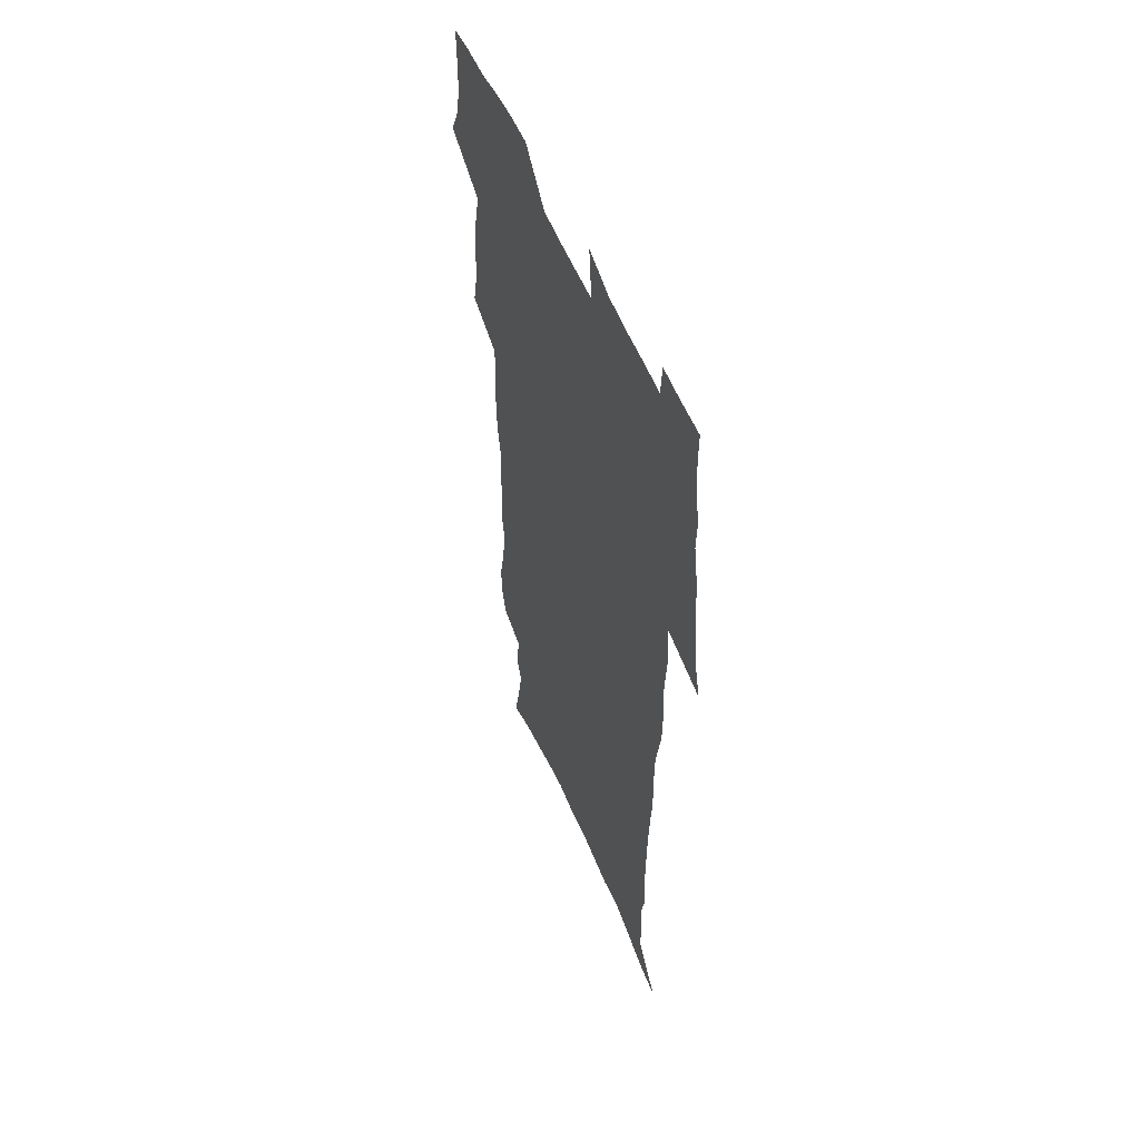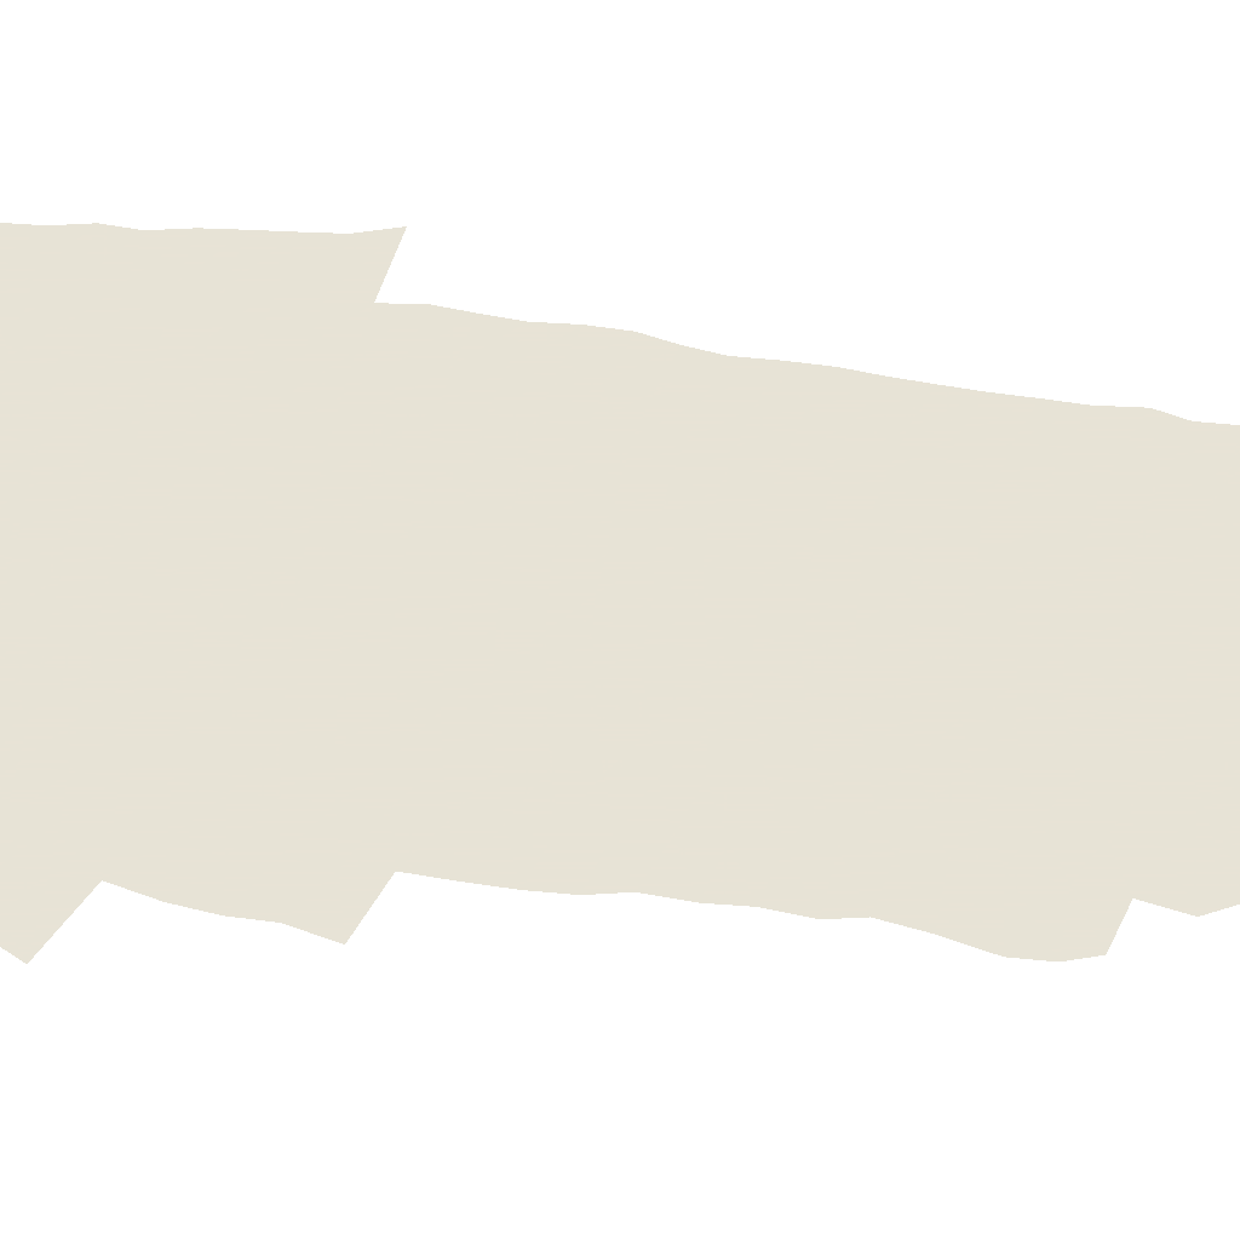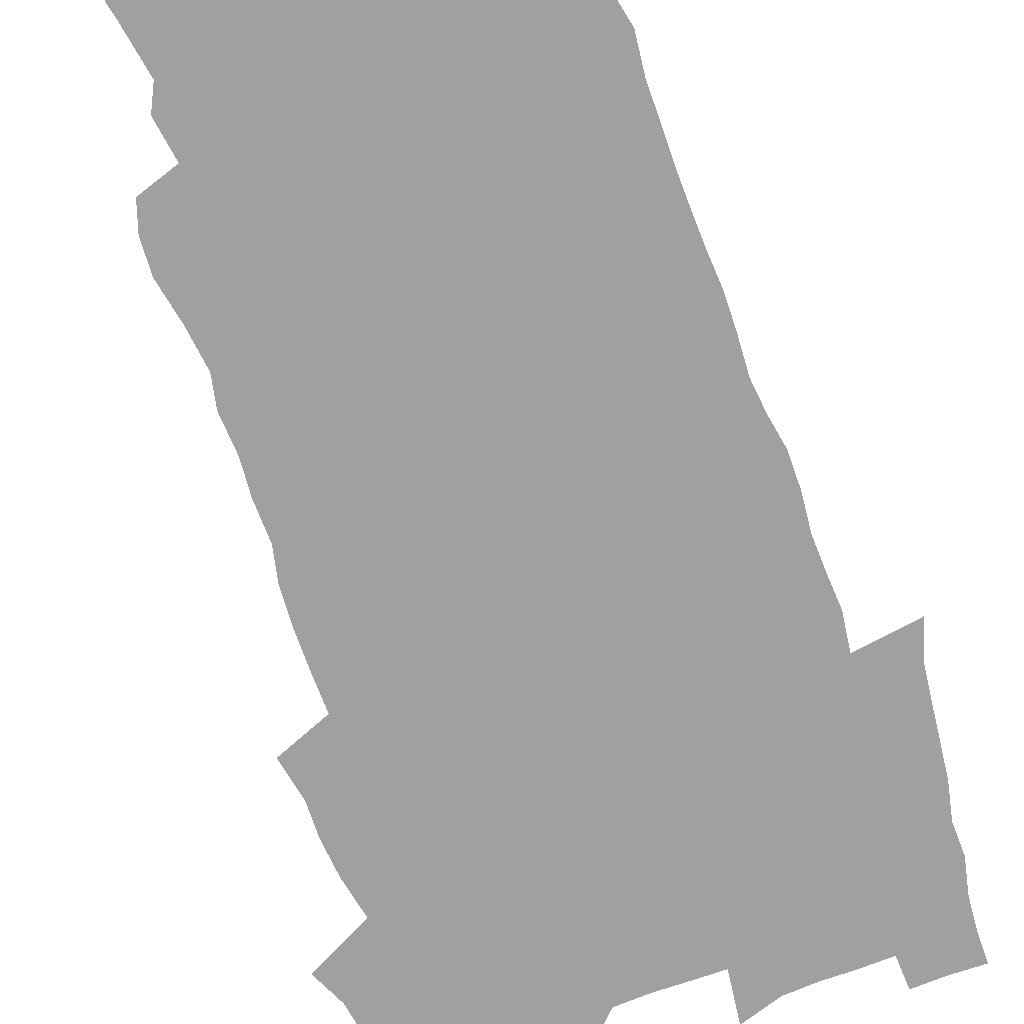
<metadata>
{"format":"obj","ext":"obj","renderer":"f3d","projection":"perspective","resolution":1024,"background":"white","views":[{"elev":54.5,"azim":67.7,"up":"+Y"},{"elev":62.6,"azim":-82.6,"up":"+Z"},{"elev":-71.8,"azim":18.2,"up":"+Z"}]}
</metadata>
<code>
v 470.1 523.6 0
v 477.4 538.7 0
v 480.1 553.4 0
v 480.1 568.1 0
v 479.8 582.8 0
v 486.9 438.9 0
v 490.9 457.6 0
v 490.9 473.4 0
v 492.9 490.3 0
v 497 508.4 0
v 497.8 523.1 0
v 496.4 538.1 0
v 496.9 552.7 0
v 497.8 566.9 0
v 494.3 584.7 0
v 510.6 233.1 0
v 506.9 245.6 0
v 506.4 260.7 0
v 510.6 279.7 0
v 513.3 297.8 0
v 510.9 311.4 0
v 512.4 329 0
v 511.5 344.7 0
v 512.4 362.6 0
v 509.6 377.3 0
v 509 393.7 0
v 509.3 411 0
v 510.1 428.7 0
v 508.6 444.3 0
v 510.3 461.2 0
v 508.3 475.9 0
v 511.1 492.8 0
v 512.6 508.5 0
v 513.2 523.3 0
v 511 538.5 0
v 513.9 552.9 0
v 512 568.3 0
v 509.5 585 0
v 521 157.1 0
v 525.5 176.2 0
v 530 198.2 0
v 525 209 0
v 528.2 226.9 0
v 529.7 244.2 0
v 532.7 262.5 0
v 532.9 278 0
v 532.2 292.8 0
v 532.6 308.6 0
v 531.3 323.1 0
v 531 338.8 0
v 530.3 354.1 0
v 530.3 370.3 0
v 529.5 385.8 0
v 528.3 401 0
v 527.4 416.5 0
v 528.6 433.5 0
v 527.5 448.4 0
v 528.4 464.4 0
v 527.2 479 0
v 529.4 495 0
v 528.3 509.5 0
v 528.3 524.1 0
v 528.9 538.7 0
v 528.4 553.4 0
v 526.5 569.7 0
v 523.7 587.9 0
v 538.8 164.3 0
v 537.5 176.2 0
v 545.1 204.6 0
v 544.5 219.3 0
v 545.2 235.3 0
v 548 253.8 0
v 548.6 269.5 0
v 548.6 284.7 0
v 549.1 300.5 0
v 547.9 314.5 0
v 547 329.1 0
v 549 347.3 0
v 547.4 360.6 0
v 546.7 375.8 0
v 546.2 391.1 0
v 545 405.7 0
v 544.5 420.9 0
v 543.5 435.5 0
v 544 451.2 0
v 544.3 466.5 0
v 544.5 481.4 0
v 544.6 495.9 0
v 544.5 510.2 0
v 545.1 524.5 0
v 544.6 538.5 0
v 544.4 552.4 0
v 541.2 570.7 0
v 538.2 589.5 0
v 552.3 167.5 0
v 556.2 188.4 0
v 559.6 209.5 0
v 561.4 227.4 0
v 563.2 244.9 0
v 563.5 260 0
v 563.1 274.3 0
v 563.3 289.7 0
v 562.8 304.1 0
v 562.2 318.7 0
v 562 333.9 0
v 561.5 348.2 0
v 561.9 364.4 0
v 561.6 379.4 0
v 560.6 393.8 0
v 561.2 409.8 0
v 560.3 423.9 0
v 559.9 438.6 0
v 559.6 453.4 0
v 560 468.3 0
v 560.2 482.8 0
v 559.9 496.8 0
v 559.8 510.9 0
v 559.6 524.8 0
v 559.5 538.7 0
v 558.5 553.1 0
v 556.2 570.1 0
v 553.1 589.5 0
v 567.4 171.7 0
v 571 192.1 0
v 574.7 215.7 0
v 575.7 232.1 0
v 576.2 247.4 0
v 576.6 262.7 0
v 576.9 278.1 0
v 576.4 292.1 0
v 576 306.6 0
v 576.2 322.1 0
v 576.2 337.2 0
v 576.2 352 0
v 576.7 368.3 0
v 575.9 382.2 0
v 574.6 395.7 0
v 575 411.1 0
v 574.3 425 0
v 575 441 0
v 574.5 455 0
v 574.3 469.2 0
v 574.3 483.3 0
v 574.1 497.3 0
v 574.2 511.3 0
v 574.3 525.1 0
v 574.1 538.8 0
v 572.8 553.8 0
v 570.6 570.9 0
v 582.5 174.7 0
v 583.8 189.2 0
v 587.3 215.4 0
v 588.9 234.6 0
v 589.5 250.4 0
v 589.2 263.4 0
v 589.6 279.8 0
v 589.3 293.8 0
v 589.3 308.8 0
v 589.7 324.8 0
v 589.5 338.8 0
v 589.1 351.5 0
v 589.7 369.8 0
v 589.8 384.7 0
v 589 398 0
v 588.7 412.2 0
v 587.8 425.4 0
v 588.6 441.6 0
v 588.6 455.9 0
v 588.5 469.9 0
v 588.5 483.9 0
v 588.5 497.9 0
v 588.7 511.8 0
v 588.2 525.5 0
v 588 539.1 0
v 587.2 553.8 0
v 586 569.7 0
v 596.5 173.5 0
v 598.8 194.9 0
v 600.4 216.2 0
v 601.5 235.5 0
v 601.8 250.8 0
v 601.6 263.9 0
v 602.3 280.9 0
v 602.2 295 0
v 602.3 310.5 0
v 602.4 324.6 0
v 602.4 338.9 0
v 602.7 354.2 0
v 602.7 369 0
v 602.7 385.5 0
v 602.6 399.1 0
v 602.4 413.3 0
v 602.2 427.3 0
v 602.3 441.7 0
v 602.5 456.7 0
v 602.6 470.7 0
v 602.4 484.3 0
v 602.6 498.5 0
v 602.7 512.2 0
v 602.4 525.7 0
v 601.9 539.9 0
v 601.5 554 0
v 600.6 569.5 0
v 611.4 175.2 0
v 612.8 197.7 0
v 613.4 215.2 0
v 614 234.7 0
v 614.3 251.3 0
v 614.6 265.8 0
v 615 280 0
v 615.1 296.1 0
v 615.1 310.7 0
v 615.1 325.8 0
v 615.3 337.9 0
v 615.9 356 0
v 615.9 370.2 0
v 616.1 384.2 0
v 615.9 399.4 0
v 615.9 413.2 0
v 616 428.1 0
v 616.1 441.8 0
v 616.1 457.1 0
v 616.2 470.7 0
v 616.2 484.4 0
v 616.3 498.4 0
v 616.3 512.3 0
v 616.2 525.9 0
v 616.2 539.5 0
v 615.8 554.2 0
v 615.3 569.2 0
v 613 592.5 0
v 626 174 0
v 626.4 197.5 0
v 626.6 217 0
v 626.8 233.4 0
v 627.1 249.1 0
v 627.2 264.1 0
v 628.2 277.8 0
v 627.7 296.3 0
v 627.9 310.8 0
v 628.3 324.8 0
v 628.7 341 0
v 628.8 356 0
v 629 370.1 0
v 629.3 384.1 0
v 629.3 399 0
v 629.5 413.3 0
v 629.8 427.3 0
v 629.8 442 0
v 629.9 456.3 0
v 629.9 470.5 0
v 629.9 484.4 0
v 630.5 498 0
v 630 512.3 0
v 630.3 526 0
v 630.2 539.9 0
v 630.1 554.1 0
v 629.9 570 0
v 630.7 585.9 0
v 640.6 172.7 0
v 640.3 194.8 0
v 639.6 215.7 0
v 639.5 232.7 0
v 640.3 246.6 0
v 641.3 259.8 0
v 641 277.5 0
v 641.1 293.2 0
v 640.8 309.2 0
v 641.7 322.6 0
v 641.6 339.9 0
v 641.9 354.4 0
v 642.1 369.1 0
v 642.7 383.1 0
v 643.3 397.3 0
v 643.5 412.1 0
v 643.5 426.8 0
v 644 440.9 0
v 644.1 455.4 0
v 644.1 469.8 0
v 644.5 483.8 0
v 644.4 498 0
v 644.9 511.9 0
v 644.3 526.2 0
v 644.3 540 0
v 644.5 554.4 0
v 644.8 570.2 0
v 645.8 584.4 0
v 654.8 174.7 0
v 654.4 192.5 0
v 653.1 212.8 0
v 653 229.4 0
v 653.6 244.4 0
v 653.6 260.6 0
v 654.8 274.3 0
v 654.2 291.1 0
v 654.8 305.7 0
v 654.6 322 0
v 655.7 336.2 0
v 656.3 350.9 0
v 656.3 366.1 0
v 656.3 381.4 0
v 657.5 395.4 0
v 657.8 410.3 0
v 657.9 425.2 0
v 658.3 439.7 0
v 658.5 454.3 0
v 658.9 468.7 0
v 659.1 483.1 0
v 658.4 497.8 0
v 659 511.7 0
v 658.8 526 0
v 659.1 540.2 0
v 659.1 554.5 0
v 659.6 569.1 0
v 660.4 584.1 0
v 670 170.4 0
v 670.1 186.3 0
v 668.4 206.4 0
v 667.8 223.8 0
v 668.3 239.3 0
v 668.3 255.2 0
v 668.7 270.4 0
v 668.4 286.6 0
v 668.9 301.8 0
v 668.7 318 0
v 669.6 332.7 0
v 670.4 347.5 0
v 670.6 362.9 0
v 672.1 377.1 0
v 674.5 390.8 0
v 673.4 407.2 0
v 674.3 421.9 0
v 673.8 437.4 0
v 674.7 452 0
v 674.8 466.9 0
v 675.1 481.6 0
v 674.8 496.5 0
v 673.6 511.4 0
v 674.6 525.5 0
v 673.1 540.4 0
v 673.6 554.1 0
v 674 568 0
v 675 583.1 0
v 676.1 597.9 0
v 685.9 165.4 0
v 683.8 185.1 0
v 682.9 202.1 0
v 682.4 218.7 0
v 685.5 231.4 0
v 684.1 248.8 0
v 684.5 263.9 0
v 684.7 279.5 0
v 685.4 294.6 0
v 686.3 309.8 0
v 687.6 324.5 0
v 687.8 340.4 0
v 687.3 357 0
v 689.3 371.4 0
v 692.2 385.4 0
v 692.6 401.2 0
v 691.5 417.9 0
v 692.5 433.1 0
v 693.8 448.1 0
v 692.1 464.5 0
v 693.3 479.2 0
v 694.4 493.9 0
v 691.6 509.7 0
v 691.7 524.3 0
v 689.6 539.5 0
v 688.8 553.9 0
v 688.3 567.8 0
v 689.7 582.1 0
v 690.8 596.8 0
v 700.1 163.8 0
v 720.5 459 0
v 715.7 476 0
v 714.3 491.5 0
v 713.1 506.9 0
v 711.8 522.1 0
v 708.9 537.9 0
v 709.6 552.6 0
v 706.7 567.7 0
v 706 582.2 0
v 706.3 596.6 0
f 10 11 1
f 1 11 2
f 11 12 2
f 2 12 3
f 12 13 3
f 3 13 4
f 13 14 4
f 4 14 5
f 14 15 5
f 28 29 6
f 6 29 7
f 29 30 7
f 7 30 8
f 30 31 8
f 8 31 9
f 31 32 9
f 9 32 10
f 32 33 10
f 10 33 11
f 33 34 11
f 11 34 12
f 34 35 12
f 12 35 13
f 35 36 13
f 13 36 14
f 36 37 14
f 14 37 15
f 37 38 15
f 43 44 16
f 16 44 17
f 44 45 17
f 17 45 18
f 45 46 18
f 18 46 19
f 46 47 19
f 19 47 20
f 47 48 20
f 20 48 21
f 48 49 21
f 21 49 22
f 49 50 22
f 22 50 23
f 50 51 23
f 23 51 24
f 51 52 24
f 24 52 25
f 52 53 25
f 25 53 26
f 53 54 26
f 26 54 27
f 54 55 27
f 27 55 28
f 55 56 28
f 28 56 29
f 56 57 29
f 29 57 30
f 57 58 30
f 30 58 31
f 58 59 31
f 31 59 32
f 59 60 32
f 32 60 33
f 60 61 33
f 33 61 34
f 61 62 34
f 34 62 35
f 62 63 35
f 35 63 36
f 63 64 36
f 36 64 37
f 64 65 37
f 37 65 38
f 65 66 38
f 39 67 40
f 67 68 40
f 40 68 41
f 68 69 41
f 41 69 42
f 69 70 42
f 42 70 43
f 70 71 43
f 43 71 44
f 71 72 44
f 44 72 45
f 72 73 45
f 45 73 46
f 73 74 46
f 46 74 47
f 74 75 47
f 47 75 48
f 75 76 48
f 48 76 49
f 76 77 49
f 49 77 50
f 77 78 50
f 50 78 51
f 78 79 51
f 51 79 52
f 79 80 52
f 52 80 53
f 80 81 53
f 53 81 54
f 81 82 54
f 54 82 55
f 82 83 55
f 55 83 56
f 83 84 56
f 56 84 57
f 84 85 57
f 57 85 58
f 85 86 58
f 58 86 59
f 86 87 59
f 59 87 60
f 87 88 60
f 60 88 61
f 88 89 61
f 61 89 62
f 89 90 62
f 62 90 63
f 90 91 63
f 63 91 64
f 91 92 64
f 64 92 65
f 92 93 65
f 65 93 66
f 93 94 66
f 67 95 68
f 95 96 68
f 68 96 69
f 96 97 69
f 69 97 70
f 97 98 70
f 70 98 71
f 98 99 71
f 71 99 72
f 99 100 72
f 72 100 73
f 100 101 73
f 73 101 74
f 101 102 74
f 74 102 75
f 102 103 75
f 75 103 76
f 103 104 76
f 76 104 77
f 104 105 77
f 77 105 78
f 105 106 78
f 78 106 79
f 106 107 79
f 79 107 80
f 107 108 80
f 80 108 81
f 108 109 81
f 81 109 82
f 109 110 82
f 82 110 83
f 110 111 83
f 83 111 84
f 111 112 84
f 84 112 85
f 112 113 85
f 85 113 86
f 113 114 86
f 86 114 87
f 114 115 87
f 87 115 88
f 115 116 88
f 88 116 89
f 116 117 89
f 89 117 90
f 117 118 90
f 90 118 91
f 118 119 91
f 91 119 92
f 119 120 92
f 92 120 93
f 120 121 93
f 93 121 94
f 121 122 94
f 95 123 96
f 123 124 96
f 96 124 97
f 124 125 97
f 97 125 98
f 125 126 98
f 98 126 99
f 126 127 99
f 99 127 100
f 127 128 100
f 100 128 101
f 128 129 101
f 101 129 102
f 129 130 102
f 102 130 103
f 130 131 103
f 103 131 104
f 131 132 104
f 104 132 105
f 132 133 105
f 105 133 106
f 133 134 106
f 106 134 107
f 134 135 107
f 107 135 108
f 135 136 108
f 108 136 109
f 136 137 109
f 109 137 110
f 137 138 110
f 110 138 111
f 138 139 111
f 111 139 112
f 139 140 112
f 112 140 113
f 140 141 113
f 113 141 114
f 141 142 114
f 114 142 115
f 142 143 115
f 115 143 116
f 143 144 116
f 116 144 117
f 144 145 117
f 117 145 118
f 145 146 118
f 118 146 119
f 146 147 119
f 119 147 120
f 147 148 120
f 120 148 121
f 148 149 121
f 121 149 122
f 123 150 124
f 150 151 124
f 124 151 125
f 151 152 125
f 125 152 126
f 152 153 126
f 126 153 127
f 153 154 127
f 127 154 128
f 154 155 128
f 128 155 129
f 155 156 129
f 129 156 130
f 156 157 130
f 130 157 131
f 157 158 131
f 131 158 132
f 158 159 132
f 132 159 133
f 159 160 133
f 133 160 134
f 160 161 134
f 134 161 135
f 161 162 135
f 135 162 136
f 162 163 136
f 136 163 137
f 163 164 137
f 137 164 138
f 164 165 138
f 138 165 139
f 165 166 139
f 139 166 140
f 166 167 140
f 140 167 141
f 167 168 141
f 141 168 142
f 168 169 142
f 142 169 143
f 169 170 143
f 143 170 144
f 170 171 144
f 144 171 145
f 171 172 145
f 145 172 146
f 172 173 146
f 146 173 147
f 173 174 147
f 147 174 148
f 174 175 148
f 148 175 149
f 175 176 149
f 150 177 151
f 177 178 151
f 151 178 152
f 178 179 152
f 152 179 153
f 179 180 153
f 153 180 154
f 180 181 154
f 154 181 155
f 181 182 155
f 155 182 156
f 182 183 156
f 156 183 157
f 183 184 157
f 157 184 158
f 184 185 158
f 158 185 159
f 185 186 159
f 159 186 160
f 186 187 160
f 160 187 161
f 187 188 161
f 161 188 162
f 188 189 162
f 162 189 163
f 189 190 163
f 163 190 164
f 190 191 164
f 164 191 165
f 191 192 165
f 165 192 166
f 192 193 166
f 166 193 167
f 193 194 167
f 167 194 168
f 194 195 168
f 168 195 169
f 195 196 169
f 169 196 170
f 196 197 170
f 170 197 171
f 197 198 171
f 171 198 172
f 198 199 172
f 172 199 173
f 199 200 173
f 173 200 174
f 200 201 174
f 174 201 175
f 201 202 175
f 175 202 176
f 202 203 176
f 177 204 178
f 204 205 178
f 178 205 179
f 205 206 179
f 179 206 180
f 206 207 180
f 180 207 181
f 207 208 181
f 181 208 182
f 208 209 182
f 182 209 183
f 209 210 183
f 183 210 184
f 210 211 184
f 184 211 185
f 211 212 185
f 185 212 186
f 212 213 186
f 186 213 187
f 213 214 187
f 187 214 188
f 214 215 188
f 188 215 189
f 215 216 189
f 189 216 190
f 216 217 190
f 190 217 191
f 217 218 191
f 191 218 192
f 218 219 192
f 192 219 193
f 219 220 193
f 193 220 194
f 220 221 194
f 194 221 195
f 221 222 195
f 195 222 196
f 222 223 196
f 196 223 197
f 223 224 197
f 197 224 198
f 224 225 198
f 198 225 199
f 225 226 199
f 199 226 200
f 226 227 200
f 200 227 201
f 227 228 201
f 201 228 202
f 228 229 202
f 202 229 203
f 229 230 203
f 204 232 205
f 232 233 205
f 205 233 206
f 233 234 206
f 206 234 207
f 234 235 207
f 207 235 208
f 235 236 208
f 208 236 209
f 236 237 209
f 209 237 210
f 237 238 210
f 210 238 211
f 238 239 211
f 211 239 212
f 239 240 212
f 212 240 213
f 240 241 213
f 213 241 214
f 241 242 214
f 214 242 215
f 242 243 215
f 215 243 216
f 243 244 216
f 216 244 217
f 244 245 217
f 217 245 218
f 245 246 218
f 218 246 219
f 246 247 219
f 219 247 220
f 247 248 220
f 220 248 221
f 248 249 221
f 221 249 222
f 249 250 222
f 222 250 223
f 250 251 223
f 223 251 224
f 251 252 224
f 224 252 225
f 252 253 225
f 225 253 226
f 253 254 226
f 226 254 227
f 254 255 227
f 227 255 228
f 255 256 228
f 228 256 229
f 256 257 229
f 229 257 230
f 257 258 230
f 230 258 231
f 258 259 231
f 232 260 233
f 260 261 233
f 233 261 234
f 261 262 234
f 234 262 235
f 262 263 235
f 235 263 236
f 263 264 236
f 236 264 237
f 264 265 237
f 237 265 238
f 265 266 238
f 238 266 239
f 266 267 239
f 239 267 240
f 267 268 240
f 240 268 241
f 268 269 241
f 241 269 242
f 269 270 242
f 242 270 243
f 270 271 243
f 243 271 244
f 271 272 244
f 244 272 245
f 272 273 245
f 245 273 246
f 273 274 246
f 246 274 247
f 274 275 247
f 247 275 248
f 275 276 248
f 248 276 249
f 276 277 249
f 249 277 250
f 277 278 250
f 250 278 251
f 278 279 251
f 251 279 252
f 279 280 252
f 252 280 253
f 280 281 253
f 253 281 254
f 281 282 254
f 254 282 255
f 282 283 255
f 255 283 256
f 283 284 256
f 256 284 257
f 284 285 257
f 257 285 258
f 285 286 258
f 258 286 259
f 286 287 259
f 260 288 261
f 288 289 261
f 261 289 262
f 289 290 262
f 262 290 263
f 290 291 263
f 263 291 264
f 291 292 264
f 264 292 265
f 292 293 265
f 265 293 266
f 293 294 266
f 266 294 267
f 294 295 267
f 267 295 268
f 295 296 268
f 268 296 269
f 296 297 269
f 269 297 270
f 297 298 270
f 270 298 271
f 298 299 271
f 271 299 272
f 299 300 272
f 272 300 273
f 300 301 273
f 273 301 274
f 301 302 274
f 274 302 275
f 302 303 275
f 275 303 276
f 303 304 276
f 276 304 277
f 304 305 277
f 277 305 278
f 305 306 278
f 278 306 279
f 306 307 279
f 279 307 280
f 307 308 280
f 280 308 281
f 308 309 281
f 281 309 282
f 309 310 282
f 282 310 283
f 310 311 283
f 283 311 284
f 311 312 284
f 284 312 285
f 312 313 285
f 285 313 286
f 313 314 286
f 286 314 287
f 314 315 287
f 288 316 289
f 316 317 289
f 289 317 290
f 317 318 290
f 290 318 291
f 318 319 291
f 291 319 292
f 319 320 292
f 292 320 293
f 320 321 293
f 293 321 294
f 321 322 294
f 294 322 295
f 322 323 295
f 295 323 296
f 323 324 296
f 296 324 297
f 324 325 297
f 297 325 298
f 325 326 298
f 298 326 299
f 326 327 299
f 299 327 300
f 327 328 300
f 300 328 301
f 328 329 301
f 301 329 302
f 329 330 302
f 302 330 303
f 330 331 303
f 303 331 304
f 331 332 304
f 304 332 305
f 332 333 305
f 305 333 306
f 333 334 306
f 306 334 307
f 334 335 307
f 307 335 308
f 335 336 308
f 308 336 309
f 336 337 309
f 309 337 310
f 337 338 310
f 310 338 311
f 338 339 311
f 311 339 312
f 339 340 312
f 312 340 313
f 340 341 313
f 313 341 314
f 341 342 314
f 314 342 315
f 342 343 315
f 316 345 317
f 345 346 317
f 317 346 318
f 346 347 318
f 318 347 319
f 347 348 319
f 319 348 320
f 348 349 320
f 320 349 321
f 349 350 321
f 321 350 322
f 350 351 322
f 322 351 323
f 351 352 323
f 323 352 324
f 352 353 324
f 324 353 325
f 353 354 325
f 325 354 326
f 354 355 326
f 326 355 327
f 355 356 327
f 327 356 328
f 356 357 328
f 328 357 329
f 357 358 329
f 329 358 330
f 358 359 330
f 330 359 331
f 359 360 331
f 331 360 332
f 360 361 332
f 332 361 333
f 361 362 333
f 333 362 334
f 362 363 334
f 334 363 335
f 363 364 335
f 335 364 336
f 364 365 336
f 336 365 337
f 365 366 337
f 337 366 338
f 366 367 338
f 338 367 339
f 367 368 339
f 339 368 340
f 368 369 340
f 340 369 341
f 369 370 341
f 341 370 342
f 370 371 342
f 342 371 343
f 371 372 343
f 343 372 344
f 372 373 344
f 345 374 346
f 364 375 365
f 375 376 365
f 365 376 366
f 376 377 366
f 366 377 367
f 377 378 367
f 367 378 368
f 378 379 368
f 368 379 369
f 379 380 369
f 369 380 370
f 380 381 370
f 370 381 371
f 381 382 371
f 371 382 372
f 382 383 372
f 372 383 373
f 383 384 373

</code>
